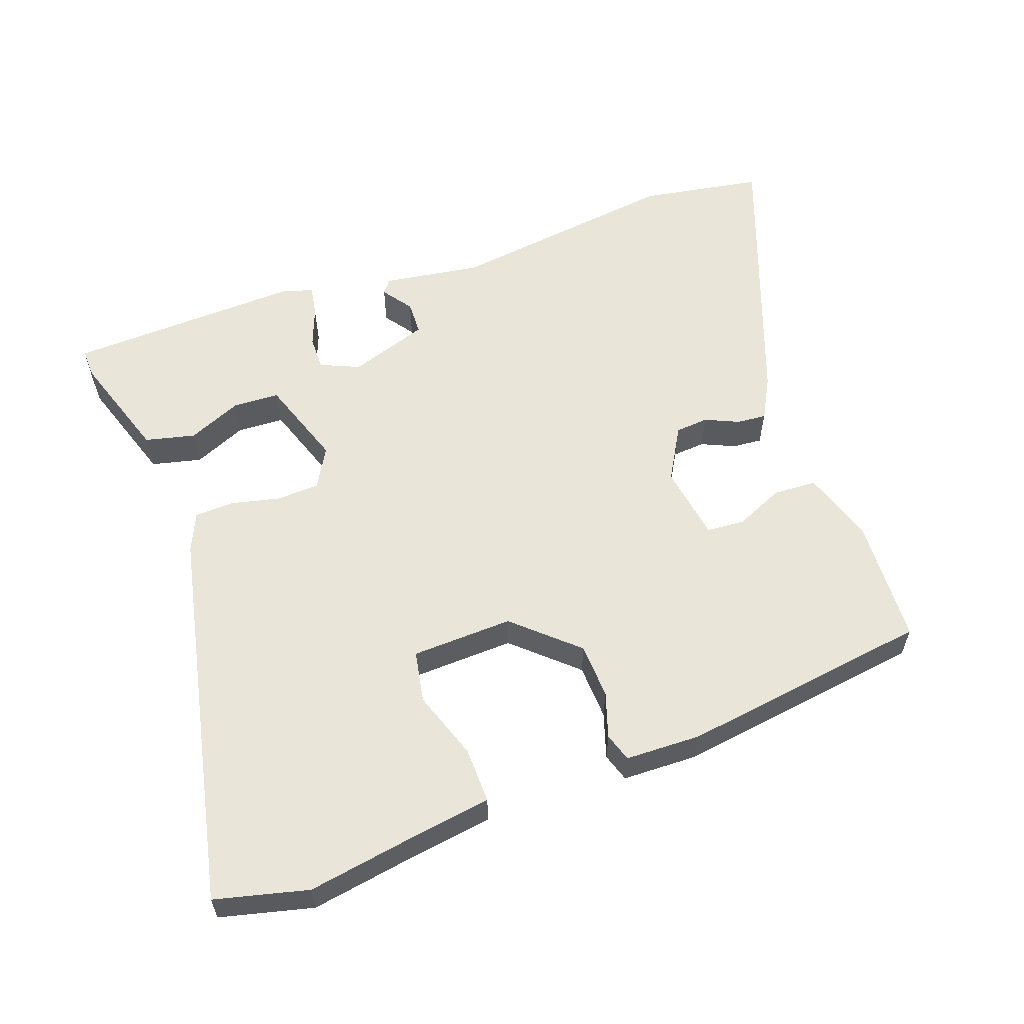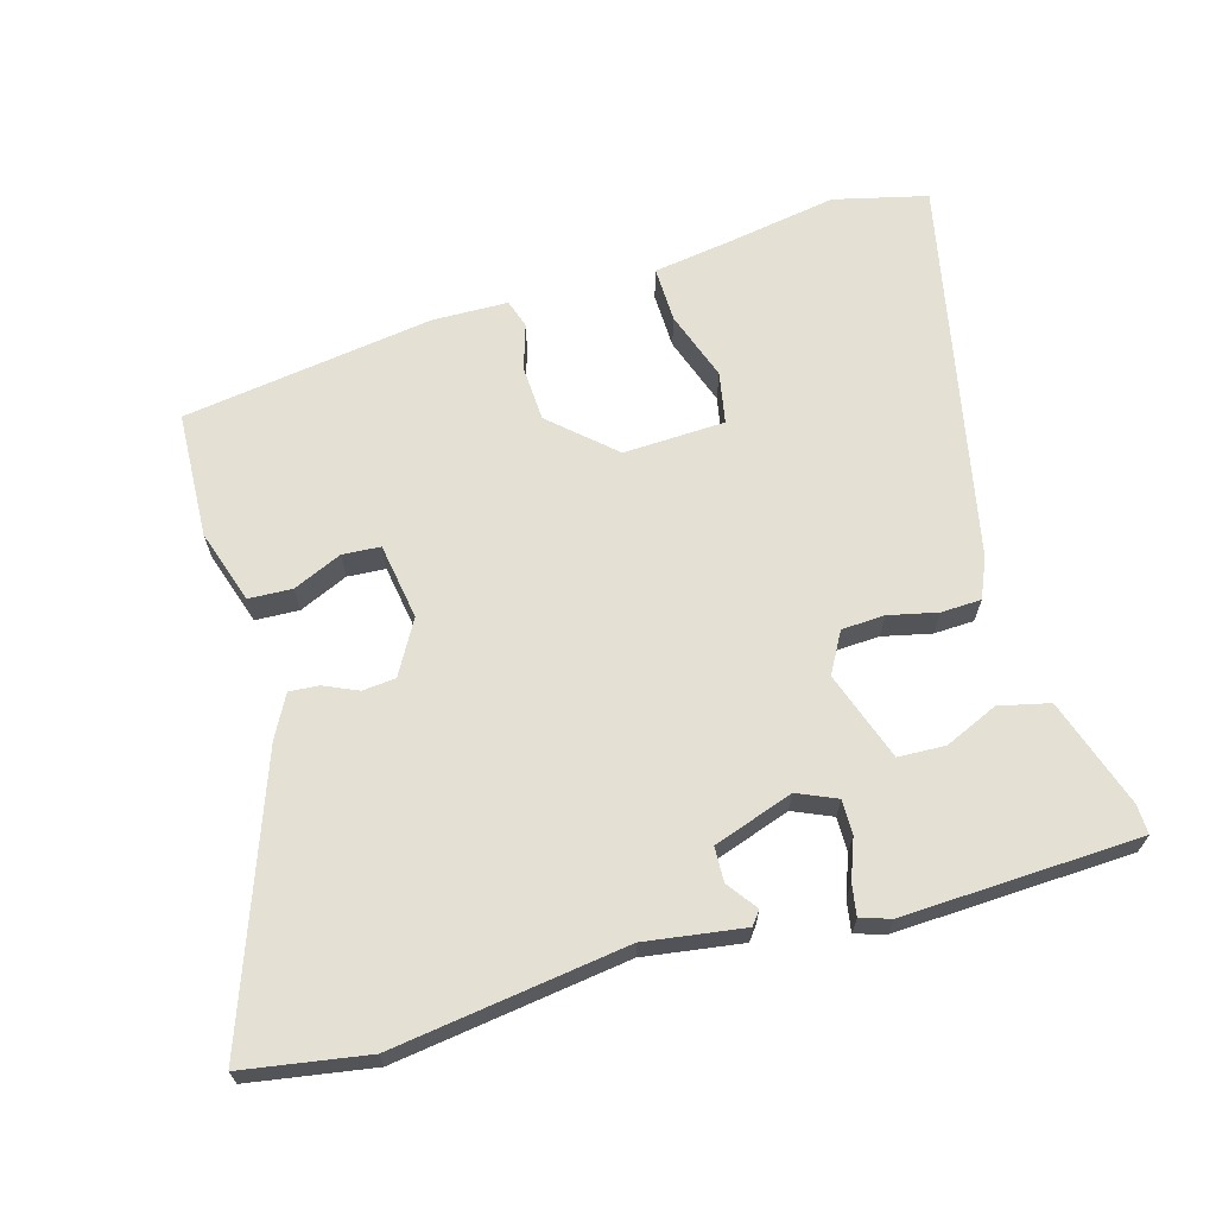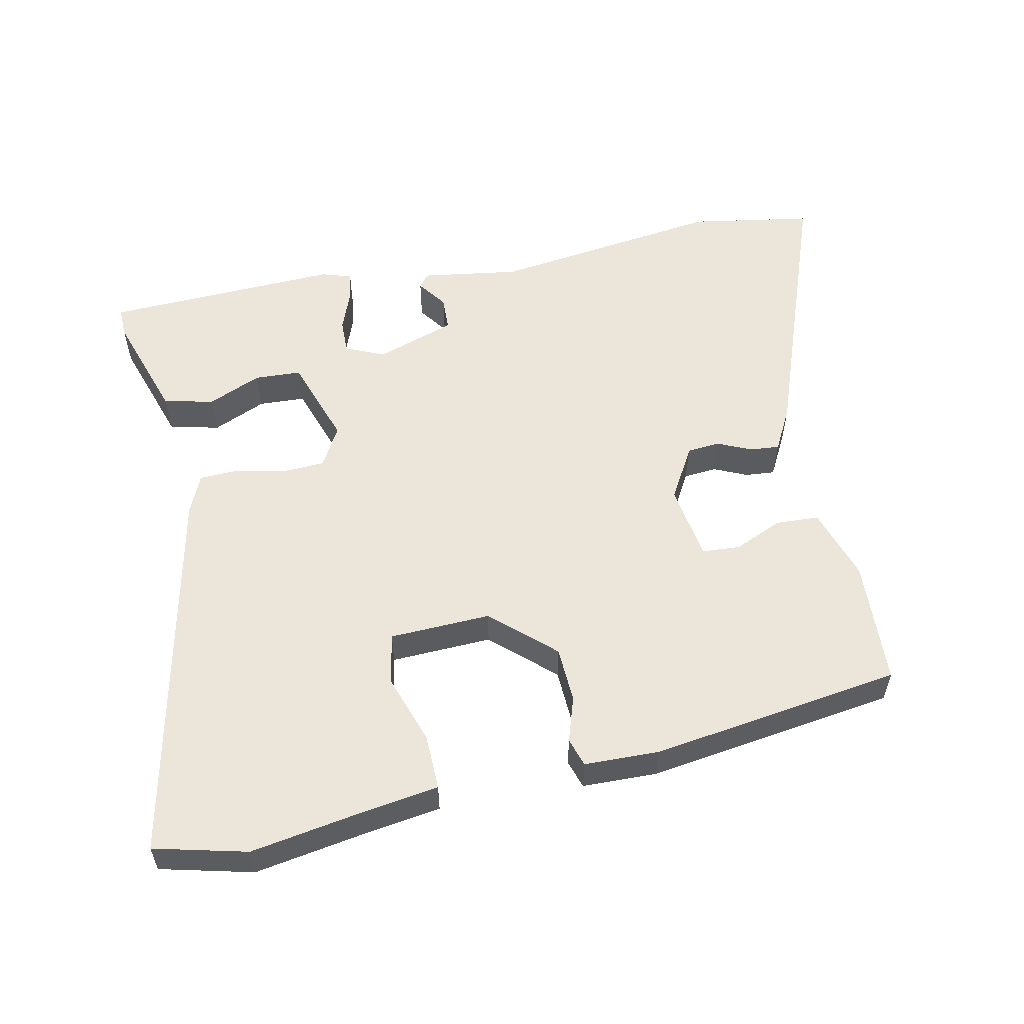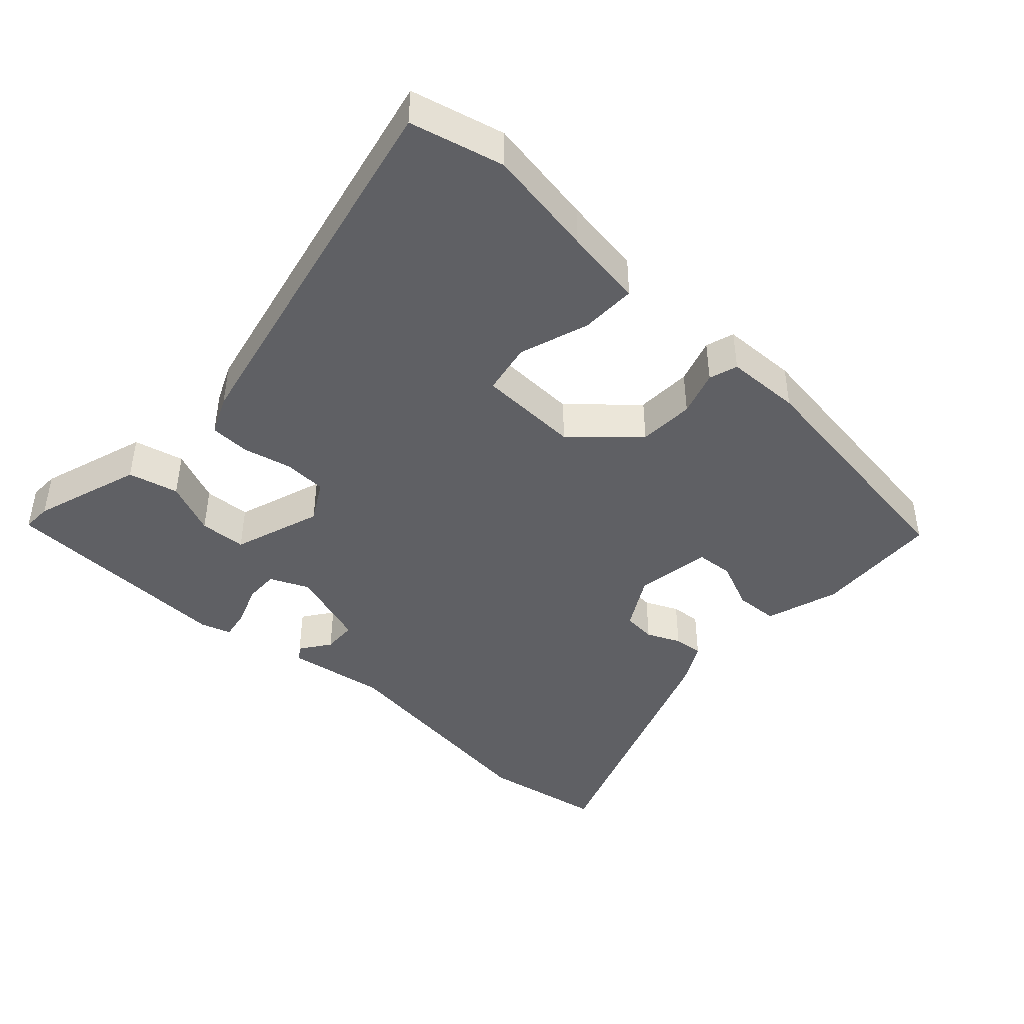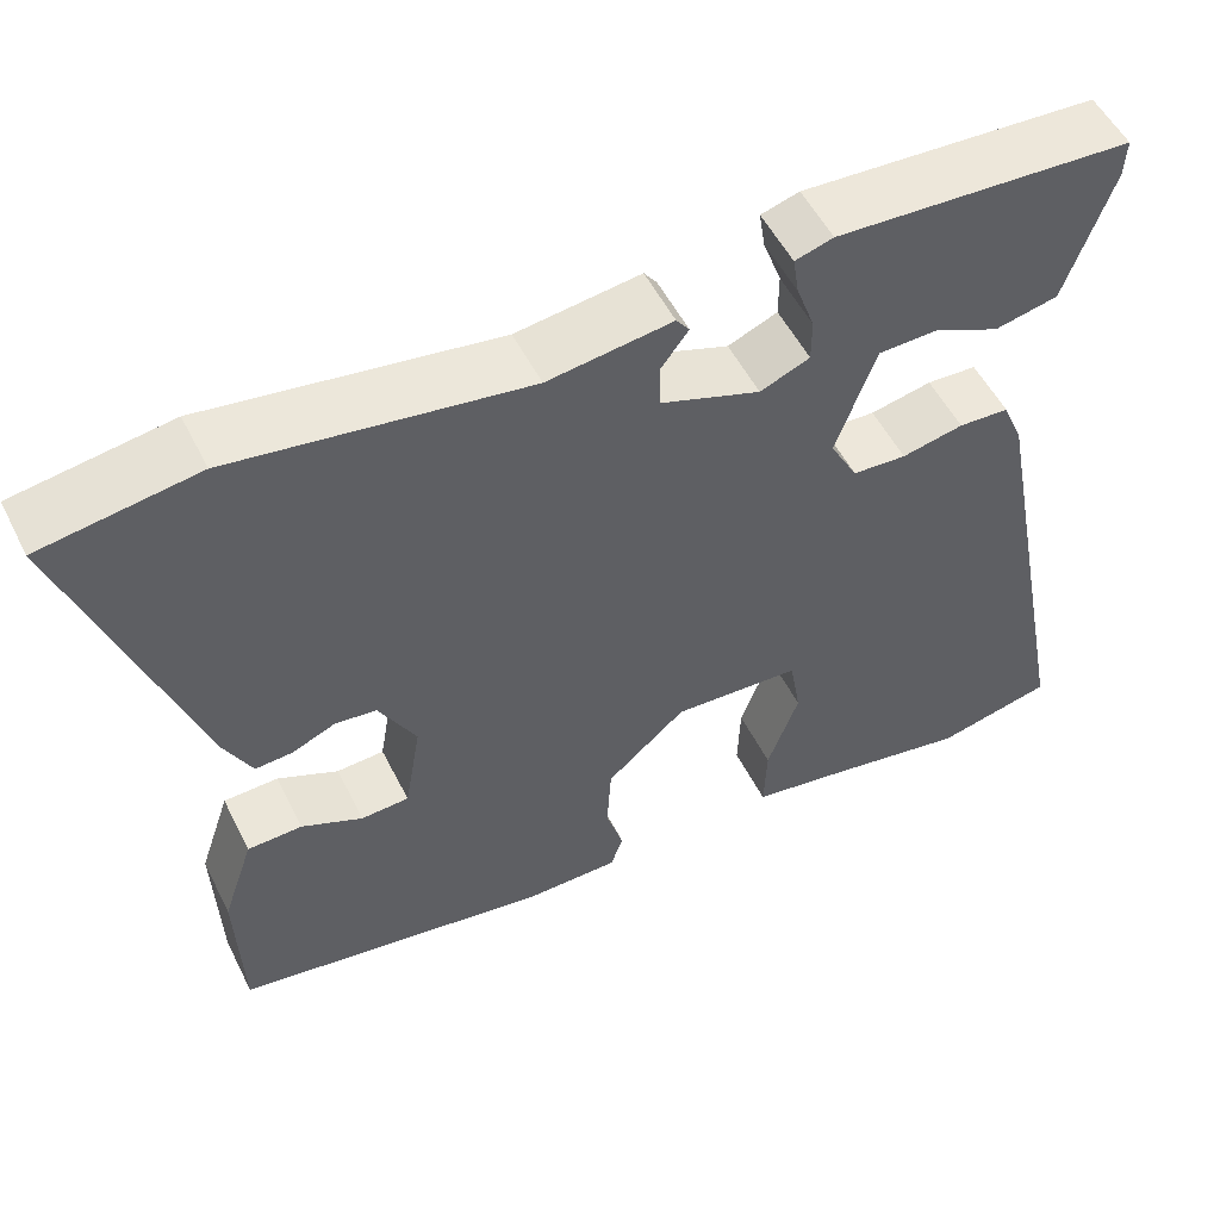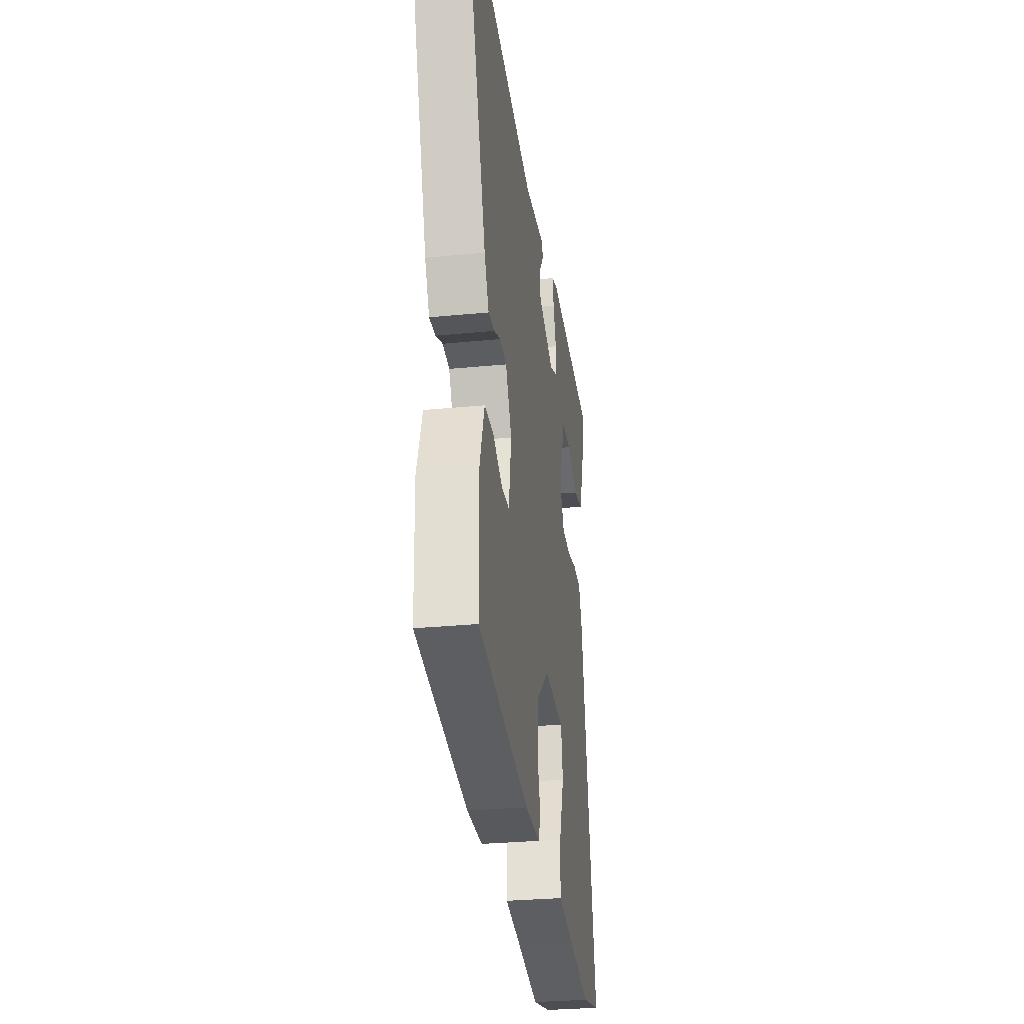
<metadata>
{"format":"obj","ext":"obj","renderer":"f3d","projection":"perspective","resolution":1024,"background":"white","views":[{"elev":58.2,"azim":161.1,"up":"+Y"},{"elev":66.1,"azim":-15.3,"up":"+Y"},{"elev":56.0,"azim":169.1,"up":"+Y"},{"elev":-43.3,"azim":138.4,"up":"+Y"},{"elev":53.2,"azim":-26.3,"up":"+Z"},{"elev":-29.6,"azim":-81.8,"up":"+Z"}]}
</metadata>
<code>
v 0.533 0.07 0.491
v 0.531 0.07 0.448
v 0.477 0.07 0.292
v 0.404 0.07 0.276
v 0.327 0.07 0.311
v 0.259 0.07 0.309
v 0.213 0.07 0.181
v 0.245 0.07 0.122
v 0.307 0.07 0.118
v 0.378 0.07 0.133
v 0.436 0.07 0.13
v 0.46 0.07 0.073
v 0.569 0.07 -0.484
v 0.434 0.07 -0.515
v 0.276 0.07 -0.486
v 0.161 0.07 -0.467
v 0.164 0.07 -0.386
v 0.2 0.07 -0.286
v 0.187 0.07 -0.211
v 0.04 0.07 -0.203
v -0.051 0.07 -0.283
v -0.056 0.07 -0.364
v -0.036 0.07 -0.43
v -0.05 0.07 -0.471
v -0.159 0.07 -0.472
v -0.522 0.07 -0.414
v -0.528 0.07 -0.231
v -0.492 0.07 -0.125
v -0.429 0.07 -0.123
v -0.359 0.07 -0.155
v -0.304 0.07 -0.152
v -0.285 0.07 -0.042
v -0.328 0.07 0.036
v -0.376 0.07 0.041
v -0.425 0.07 0.02
v -0.468 0.07 0.017
v -0.5 0.07 0.079
v -0.639 0.07 0.479
v -0.46 0.07 0.506
v -0.124 0.07 0.455
v 0.019 0.07 0.474
v 0.034 0.07 0.454
v 0.002 0.07 0.411
v 0.003 0.07 0.361
v 0.118 0.07 0.32
v 0.175 0.07 0.344
v 0.175 0.07 0.394
v 0.154 0.07 0.452
v 0.147 0.07 0.497
v 0.191 0.07 0.51
v 0.533 0 0.491
v 0.531 0 0.448
v 0.477 0 0.292
v 0.404 0 0.276
v 0.327 0 0.311
v 0.259 0 0.309
v 0.213 0 0.181
v 0.245 0 0.122
v 0.307 0 0.118
v 0.378 0 0.133
v 0.436 0 0.13
v 0.46 0 0.073
v 0.569 0 -0.484
v 0.434 0 -0.515
v 0.276 0 -0.486
v 0.161 0 -0.467
v 0.164 0 -0.386
v 0.2 0 -0.286
v 0.187 0 -0.211
v 0.04 0 -0.203
v -0.051 0 -0.283
v -0.056 0 -0.364
v -0.036 0 -0.43
v -0.05 0 -0.471
v -0.159 0 -0.472
v -0.522 0 -0.414
v -0.528 0 -0.231
v -0.492 0 -0.125
v -0.429 0 -0.123
v -0.359 0 -0.155
v -0.304 0 -0.152
v -0.285 0 -0.042
v -0.328 0 0.036
v -0.376 0 0.041
v -0.425 0 0.02
v -0.468 0 0.017
v -0.5 0 0.079
v -0.639 0 0.479
v -0.46 0 0.506
v -0.124 0 0.455
v 0.019 0 0.474
v 0.034 0 0.454
v 0.002 0 0.411
v 0.003 0 0.361
v 0.118 0 0.32
v 0.175 0 0.344
v 0.175 0 0.394
v 0.154 0 0.452
v 0.147 0 0.497
v 0.191 0 0.51
f 3 4 5
f 2 3 5
f 1 2 5
f 50 1 5
f 49 50 5
f 48 49 5
f 47 48 5
f 46 47 5 6
f 45 46 6 7
f 44 45 7 8
f 40 41 42 43
f 40 43 44
f 39 40 44
f 38 39 44
f 37 38 44
f 36 37 44
f 35 36 44
f 34 35 44
f 33 34 44 8
f 28 29 30
f 27 28 30
f 26 27 30
f 25 26 30
f 24 25 30
f 23 24 30
f 22 23 30
f 21 22 30 31
f 20 21 31 32
f 15 16 17 18
f 15 18 19
f 14 15 19
f 13 14 19
f 12 13 19
f 11 12 19
f 10 11 19
f 9 10 19
f 20 32 33
f 19 20 33
f 9 19 33
f 8 9 33
f 55 54 53
f 55 53 52
f 55 52 51
f 55 51 100
f 55 100 99
f 55 99 98
f 55 98 97
f 56 55 97 96
f 57 56 96 95
f 58 57 95 94
f 93 92 91 90
f 94 93 90
f 94 90 89
f 94 89 88
f 94 88 87
f 94 87 86
f 94 86 85
f 94 85 84
f 58 94 84 83
f 80 79 78
f 80 78 77
f 80 77 76
f 80 76 75
f 80 75 74
f 80 74 73
f 80 73 72
f 81 80 72 71
f 82 81 71 70
f 68 67 66 65
f 69 68 65
f 69 65 64
f 69 64 63
f 69 63 62
f 69 62 61
f 69 61 60
f 69 60 59
f 83 82 70
f 83 70 69
f 83 69 59
f 83 59 58
f 1 51 52 2
f 2 52 53 3
f 3 53 54 4
f 4 54 55 5
f 5 55 56 6
f 6 56 57 7
f 7 57 58 8
f 8 58 59 9
f 9 59 60 10
f 10 60 61 11
f 11 61 62 12
f 12 62 63 13
f 13 63 64 14
f 14 64 65 15
f 15 65 66 16
f 16 66 67 17
f 17 67 68 18
f 18 68 69 19
f 19 69 70 20
f 20 70 71 21
f 21 71 72 22
f 22 72 73 23
f 23 73 74 24
f 24 74 75 25
f 25 75 76 26
f 26 76 77 27
f 27 77 78 28
f 28 78 79 29
f 29 79 80 30
f 30 80 81 31
f 31 81 82 32
f 32 82 83 33
f 33 83 84 34
f 34 84 85 35
f 35 85 86 36
f 36 86 87 37
f 37 87 88 38
f 38 88 89 39
f 39 89 90 40
f 40 90 91 41
f 41 91 92 42
f 42 92 93 43
f 43 93 94 44
f 44 94 95 45
f 45 95 96 46
f 46 96 97 47
f 47 97 98 48
f 48 98 99 49
f 49 99 100 50
f 50 100 51 1

</code>
